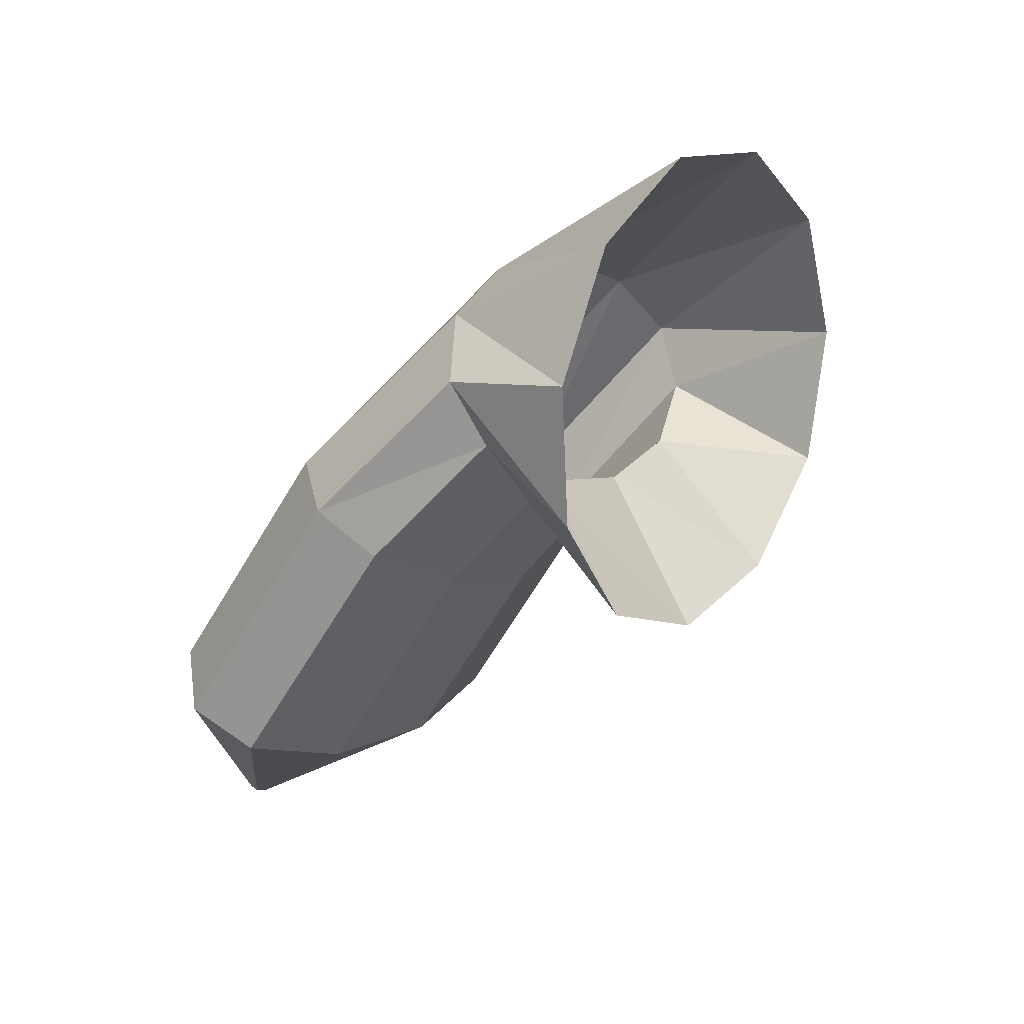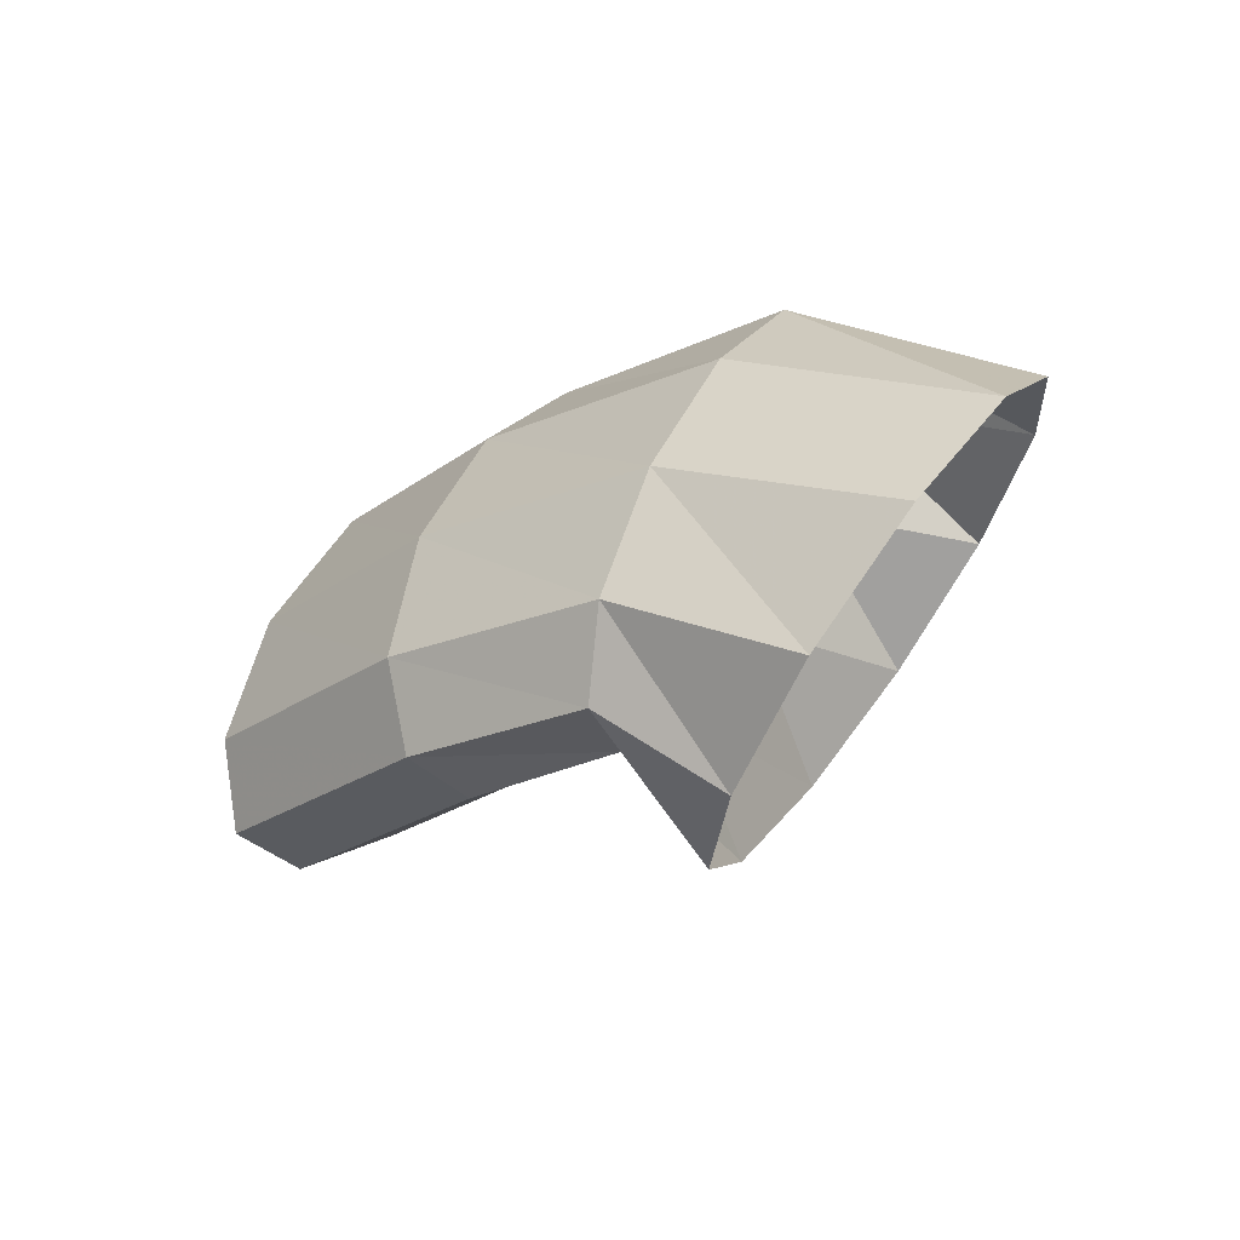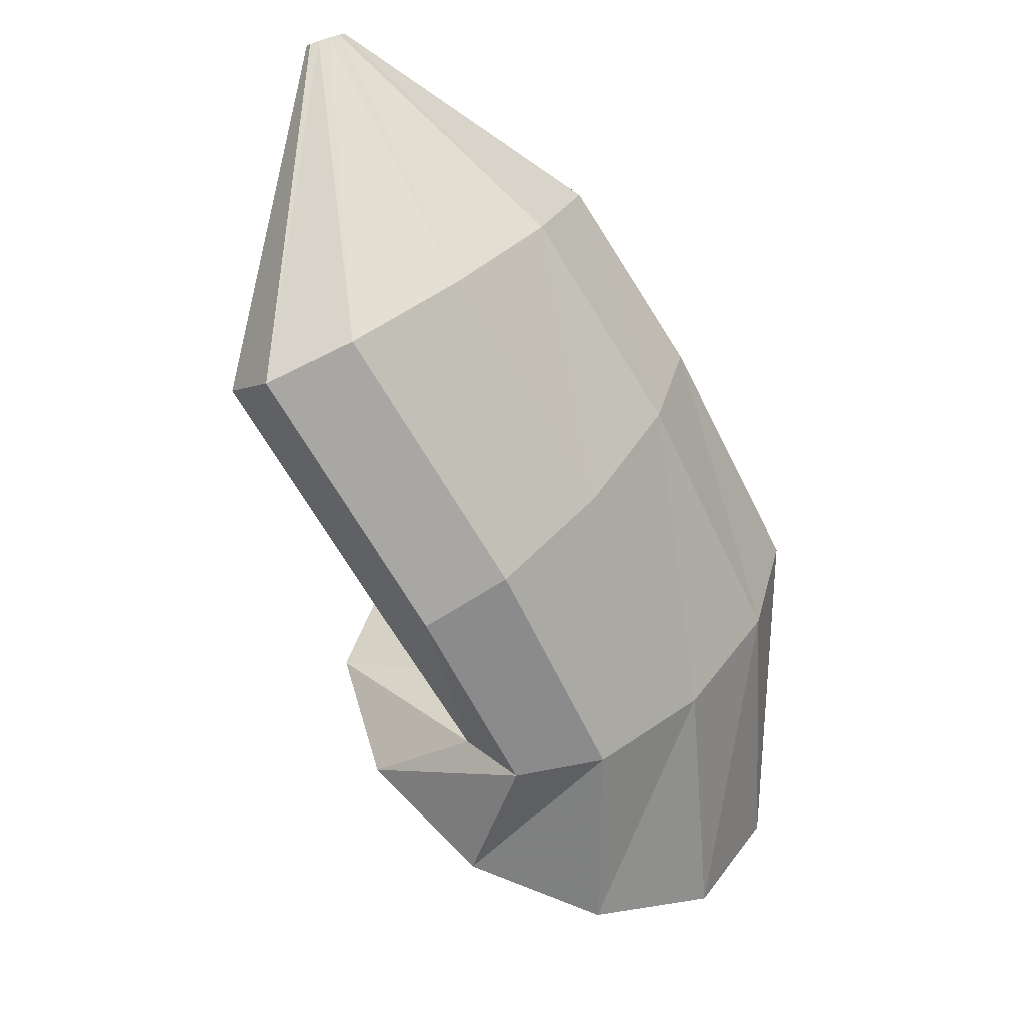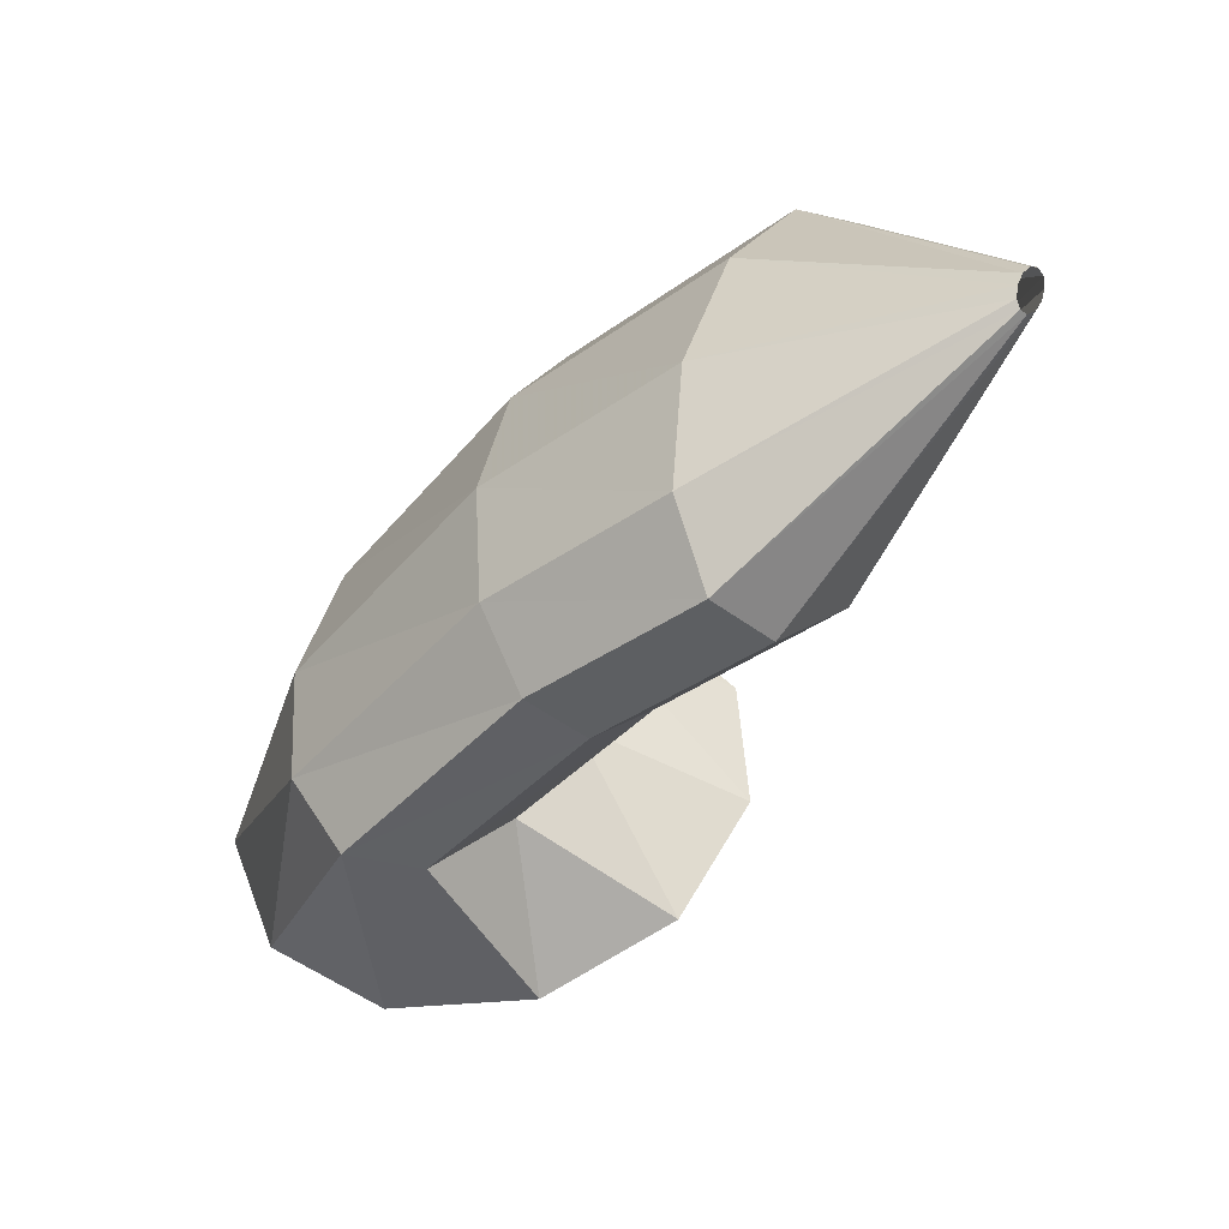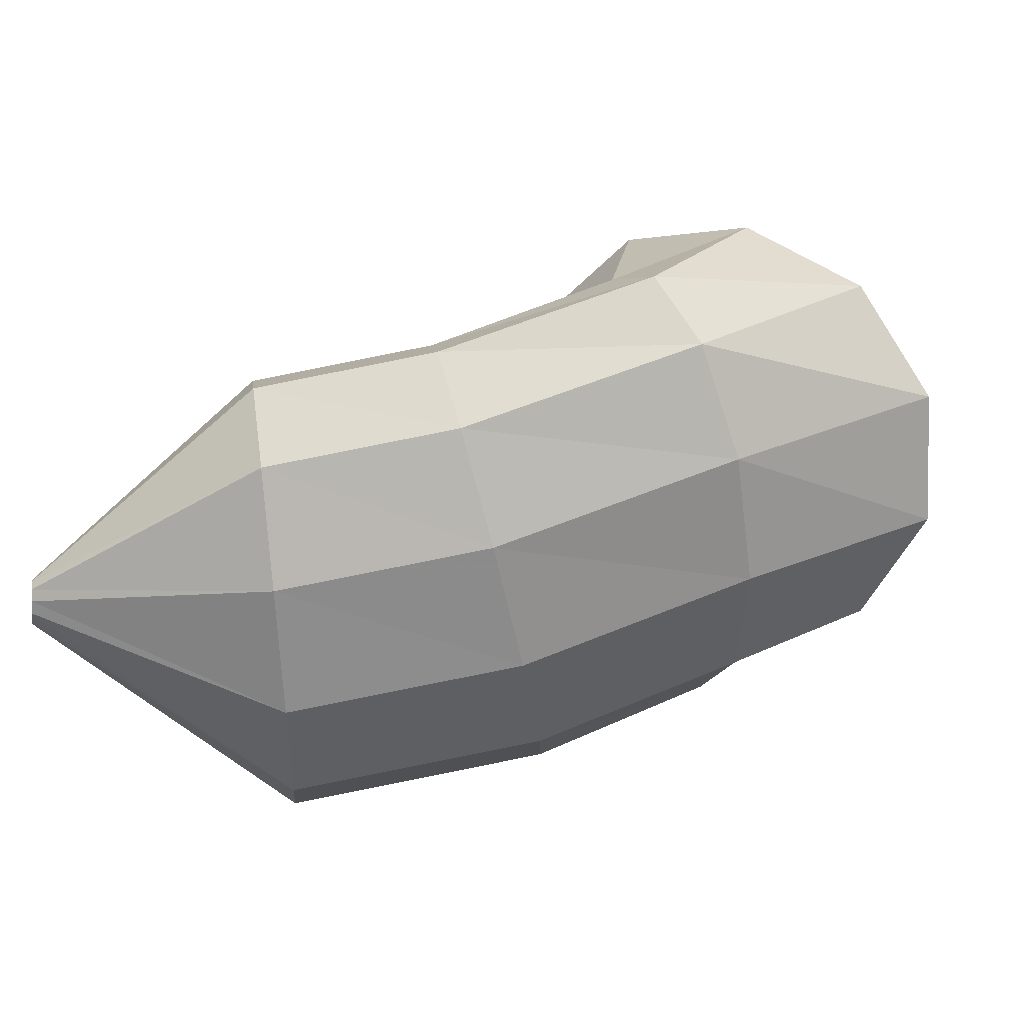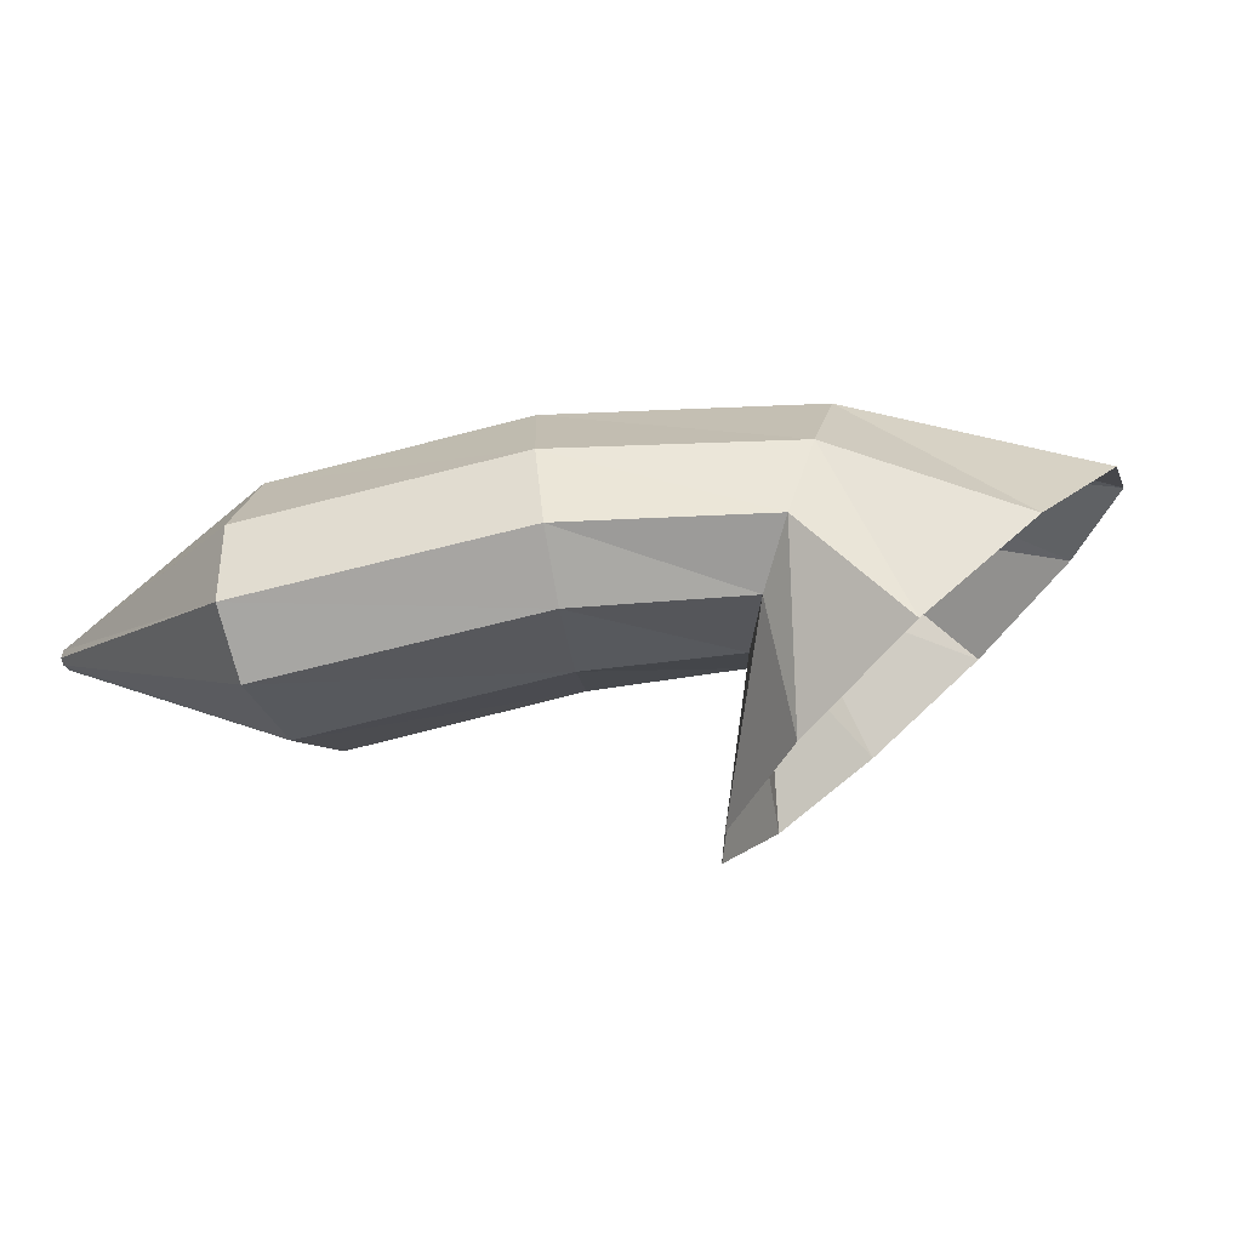
<metadata>
{"format":"obj","ext":"obj","renderer":"f3d","projection":"perspective","resolution":1024,"background":"white","views":[{"elev":-57.3,"azim":89.7,"up":"+Y"},{"elev":-17.1,"azim":81.7,"up":"+Y"},{"elev":72.9,"azim":57.7,"up":"+Z"},{"elev":9.9,"azim":-143.8,"up":"+Z"},{"elev":61.6,"azim":19.7,"up":"+Y"},{"elev":-54.4,"azim":44.1,"up":"+Y"}]}
</metadata>
<code>
g tube1
v 144.1 171.6 140.9
v 145.6 169.9 142.5
v 148.1 169.2 143.5
v 150.9 169.8 143.7
v 153 171.5 142.9
v 153.8 173.7 141.4
v 153 175.8 139.6
v 150.9 177.1 138.3
v 148.2 177.1 137.6
v 145.6 176 138
v 144.1 173.9 139.2
v 144.1 171.6 140.9
v 146.3 173.9 142.4
v 147.5 171.9 143.8
v 148.9 170.9 145.1
v 150.1 171.3 145.8
v 150.8 172.9 145.7
v 150.6 175.3 144.9
v 149.7 177.6 143.5
v 148.4 179.2 142.1
v 147 179.5 141.1
v 146.1 178.4 140.8
v 145.8 176.4 141.3
v 146.3 173.9 142.4
v 144.1 173.5 144.3
v 145.3 171.5 145.8
v 146.5 170.7 147.4
v 147.3 171.1 148.5
v 147.4 172.8 148.8
v 146.8 175.2 148.3
v 145.7 177.5 147.1
v 144.5 179 145.5
v 143.4 179.2 144.1
v 143 178 143.3
v 143.2 175.9 143.4
v 144.1 173.5 144.3
v 140.2 173.1 146.6
v 141 171.2 148.3
v 141.9 170.3 150.1
v 142.5 170.8 151.3
v 142.8 172.5 151.5
v 142.5 174.9 150.8
v 141.9 177.1 149.3
v 141 178.6 147.5
v 140.2 178.8 146
v 139.7 177.7 145.2
v 139.7 175.6 145.4
v 140.2 173.1 146.6
v 136.6 175.3 150.3
v 136.7 175.1 150.5
v 136.8 175 150.7
v 136.8 175.1 150.8
v 136.9 175.2 150.8
v 136.9 175.5 150.7
v 136.8 175.7 150.6
v 136.8 175.8 150.4
v 136.7 175.8 150.2
v 136.6 175.7 150.2
v 136.6 175.5 150.2
v 136.6 175.3 150.3
f 1 2 14
f 14 13 1
f 2 3 15
f 15 14 2
f 3 4 16
f 16 15 3
f 4 5 17
f 17 16 4
f 5 6 18
f 18 17 5
f 6 7 19
f 19 18 6
f 7 8 20
f 20 19 7
f 8 9 21
f 21 20 8
f 9 10 22
f 22 21 9
f 10 11 23
f 23 22 10
f 11 12 24
f 24 23 11
f 13 14 26
f 26 25 13
f 14 15 27
f 27 26 14
f 15 16 28
f 28 27 15
f 16 17 29
f 29 28 16
f 17 18 30
f 30 29 17
f 18 19 31
f 31 30 18
f 19 20 32
f 32 31 19
f 20 21 33
f 33 32 20
f 21 22 34
f 34 33 21
f 22 23 35
f 35 34 22
f 23 24 36
f 36 35 23
f 25 26 38
f 38 37 25
f 26 27 39
f 39 38 26
f 27 28 40
f 40 39 27
f 28 29 41
f 41 40 28
f 29 30 42
f 42 41 29
f 30 31 43
f 43 42 30
f 31 32 44
f 44 43 31
f 32 33 45
f 45 44 32
f 33 34 46
f 46 45 33
f 34 35 47
f 47 46 34
f 35 36 48
f 48 47 35
f 37 38 50
f 50 49 37
f 38 39 51
f 51 50 38
f 39 40 52
f 52 51 39
f 40 41 53
f 53 52 40
f 41 42 54
f 54 53 41
f 42 43 55
f 55 54 42
f 43 44 56
f 56 55 43
f 44 45 57
f 57 56 44
f 45 46 58
f 58 57 45
f 46 47 59
f 59 58 46
f 47 48 60
f 60 59 47
g

</code>
